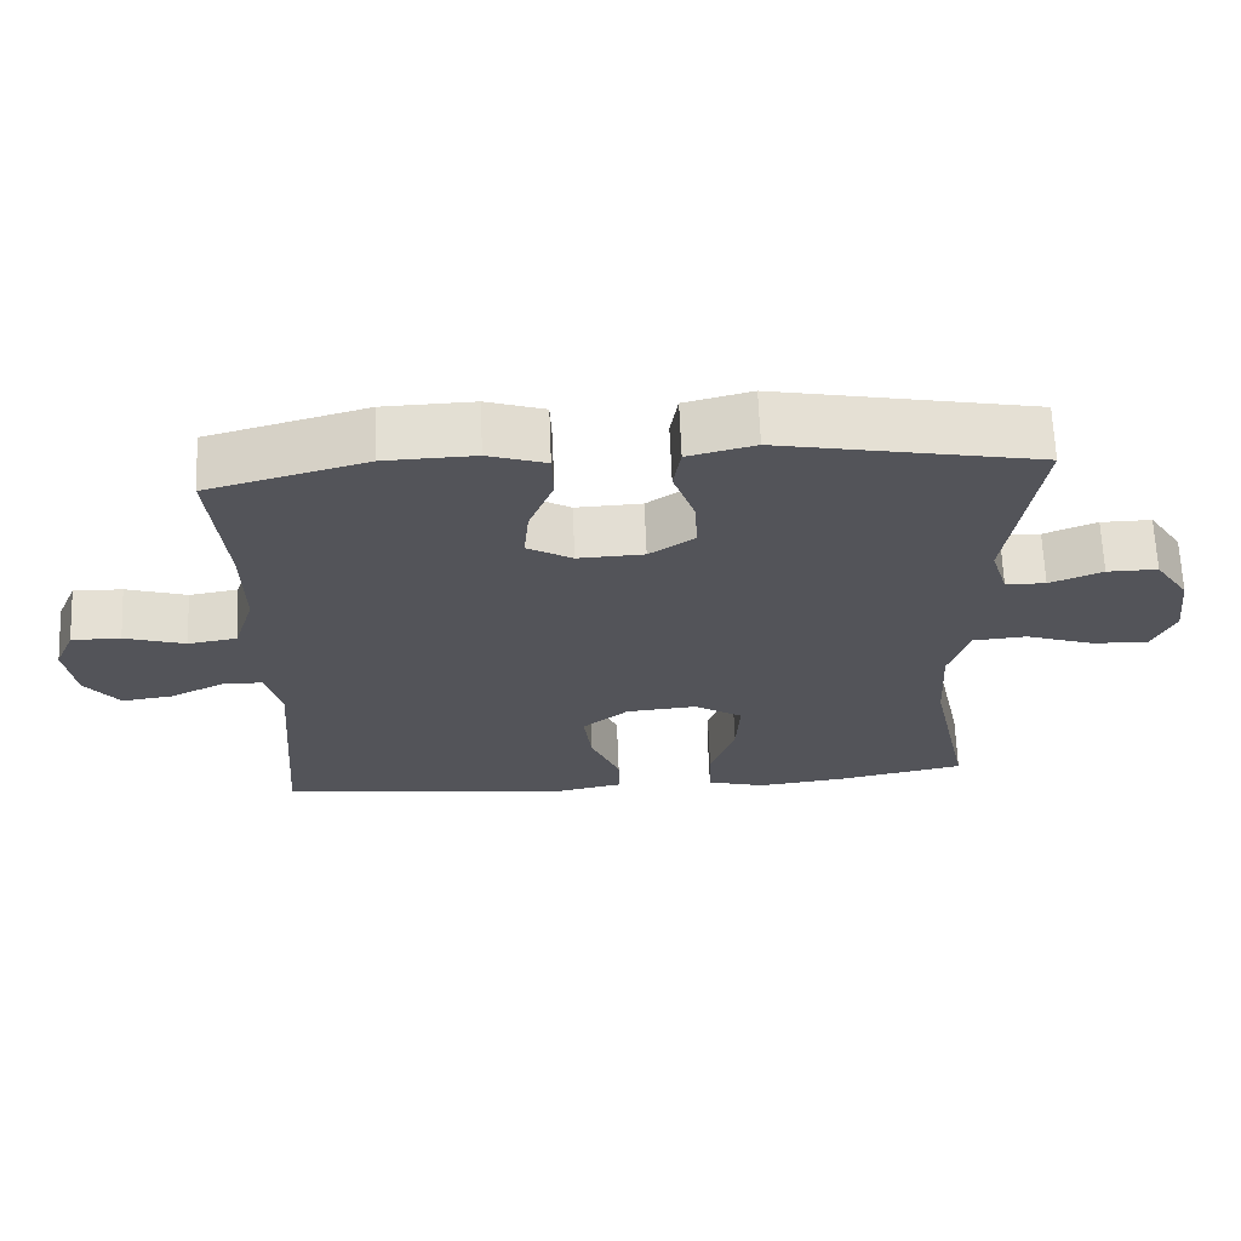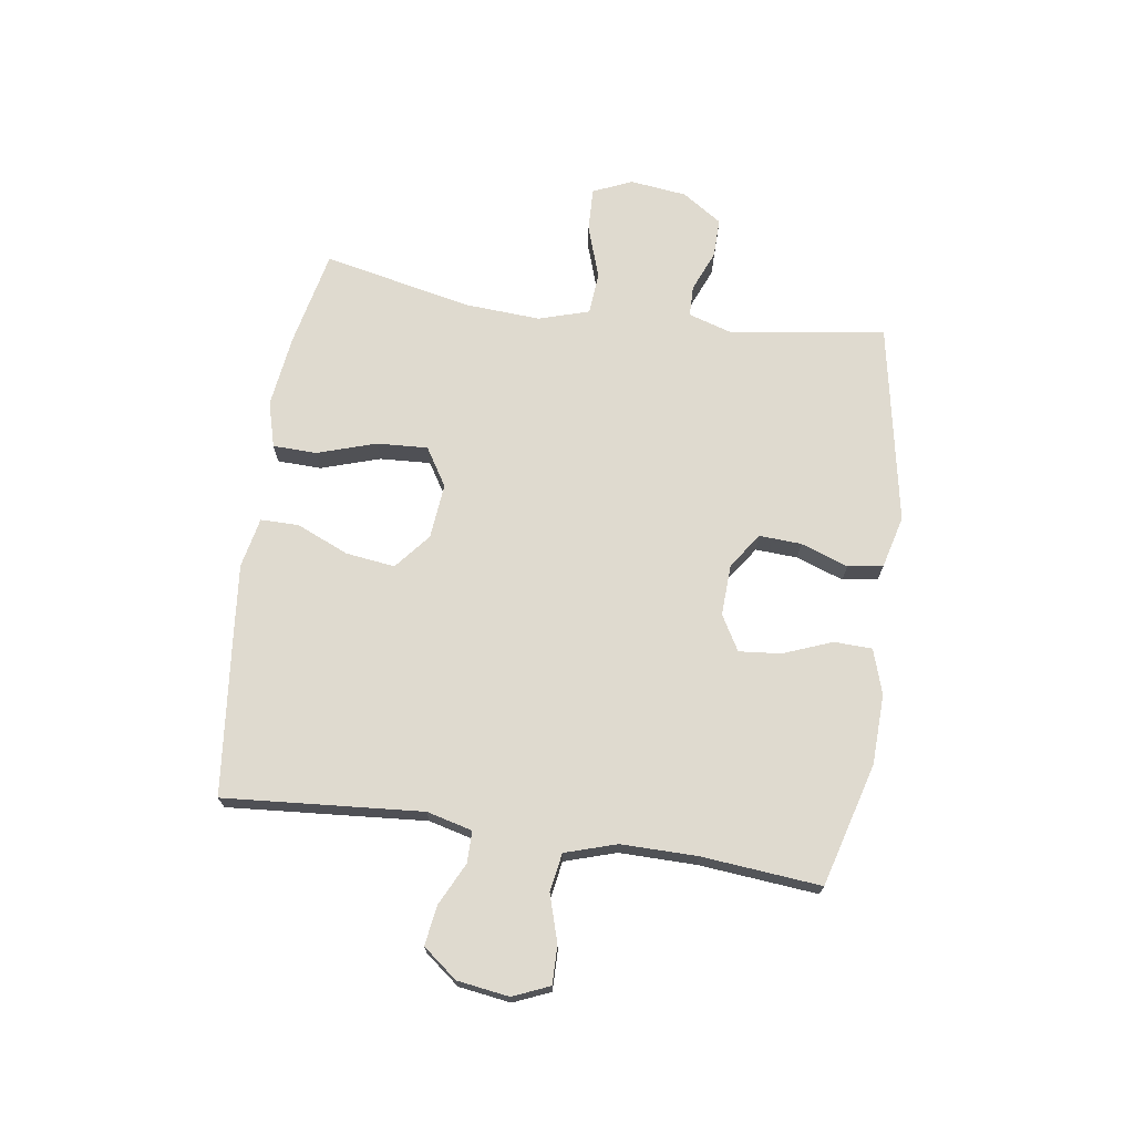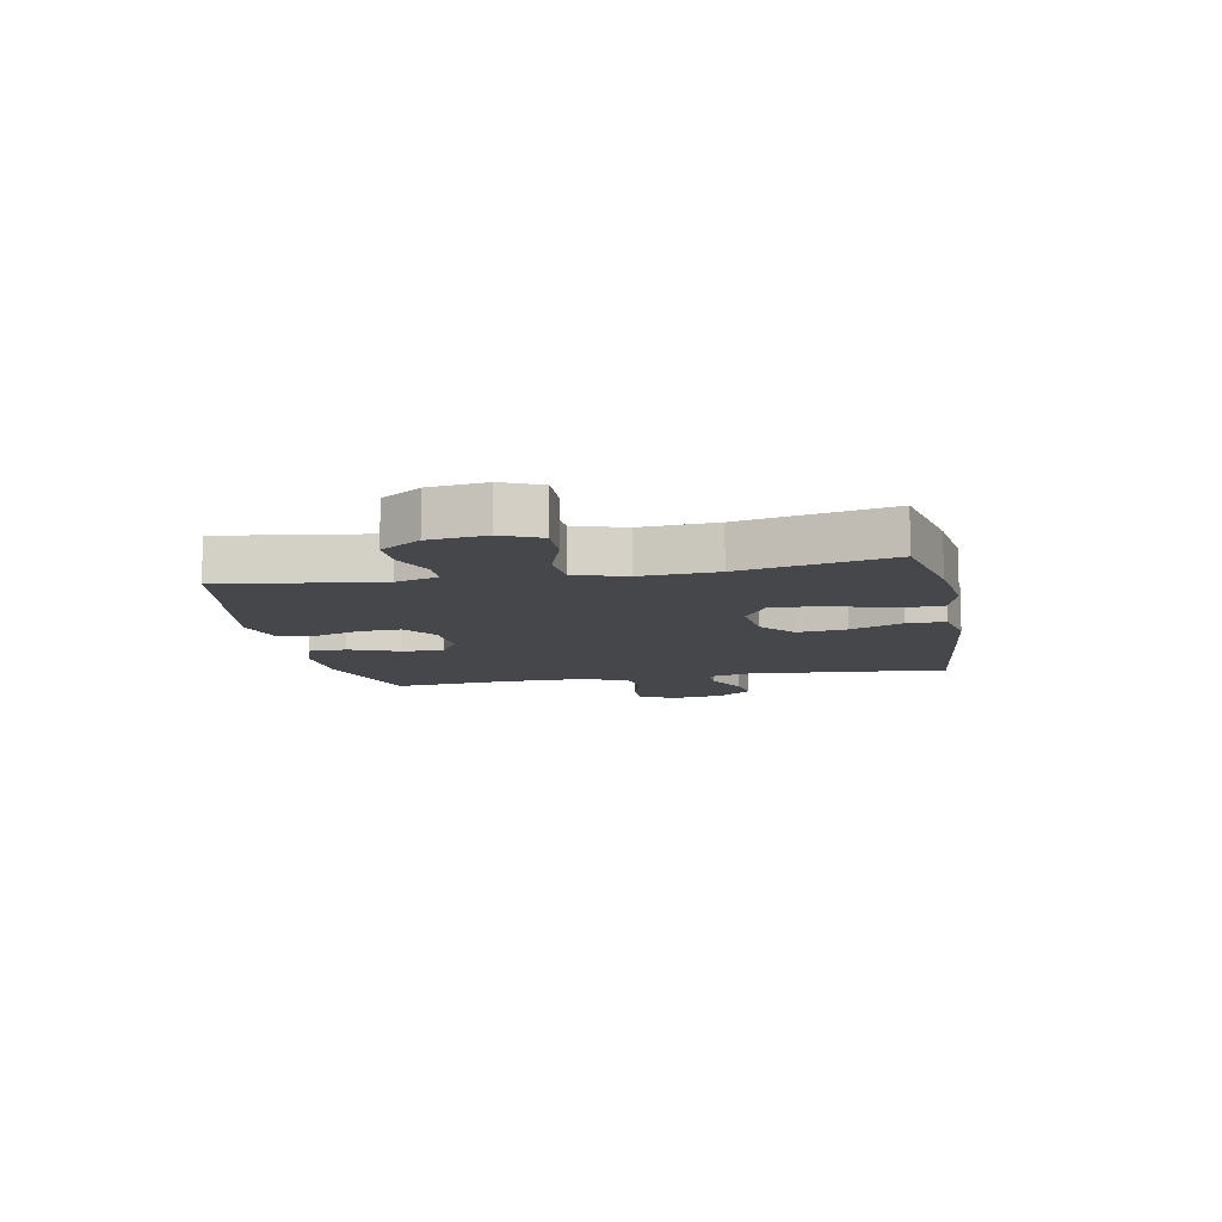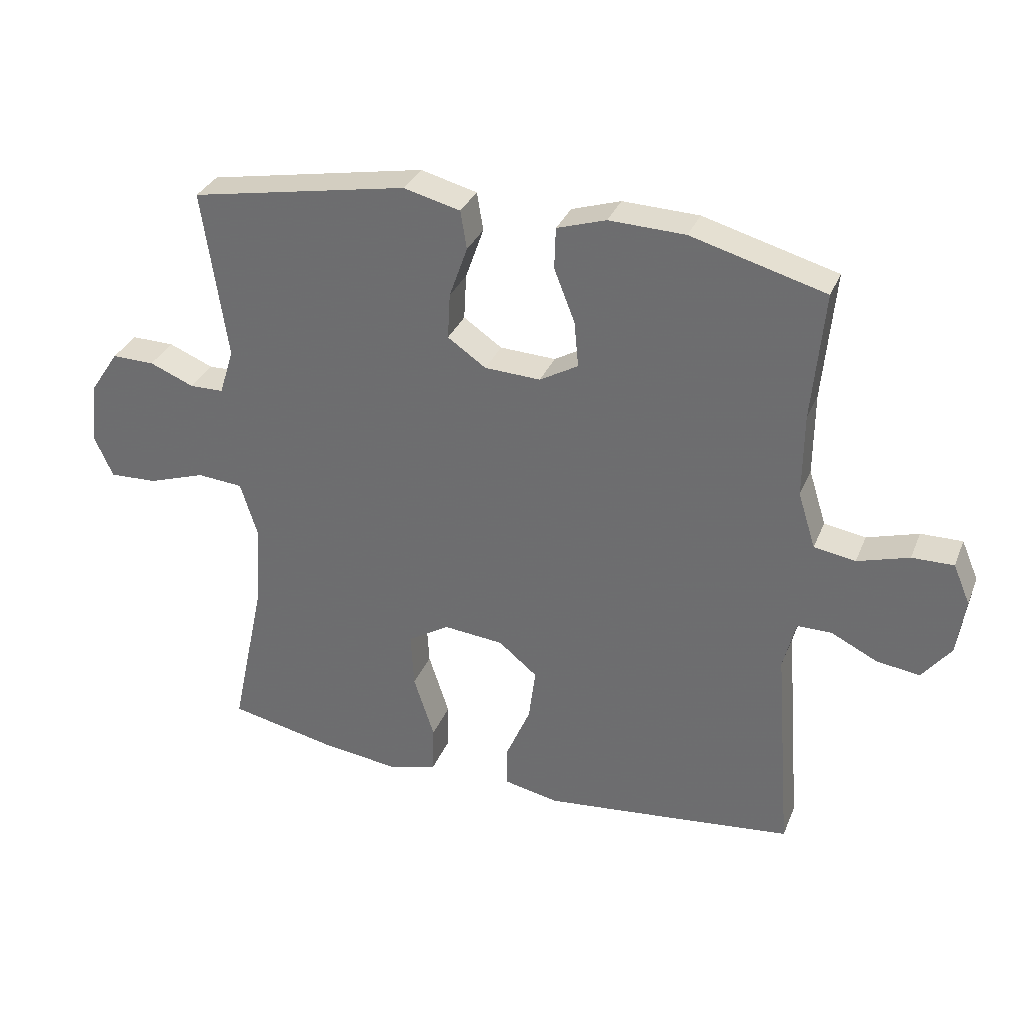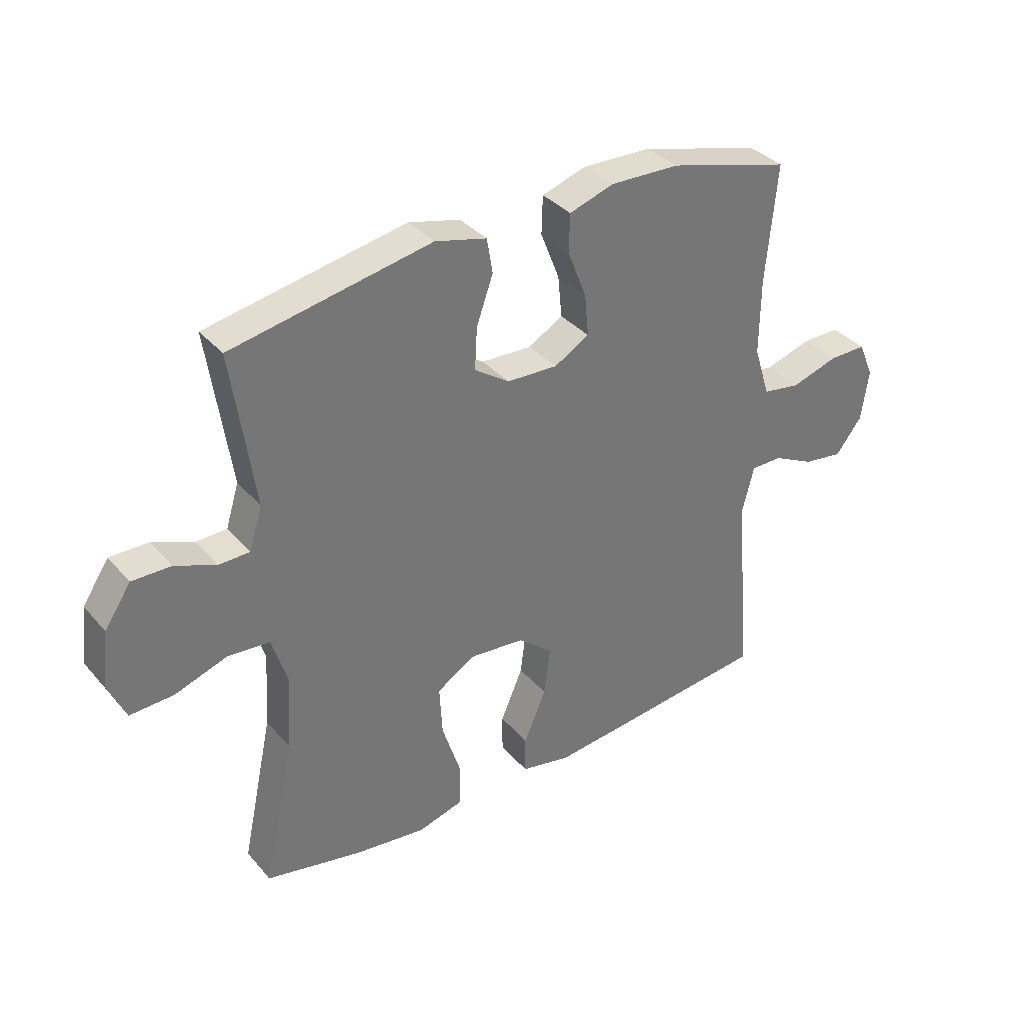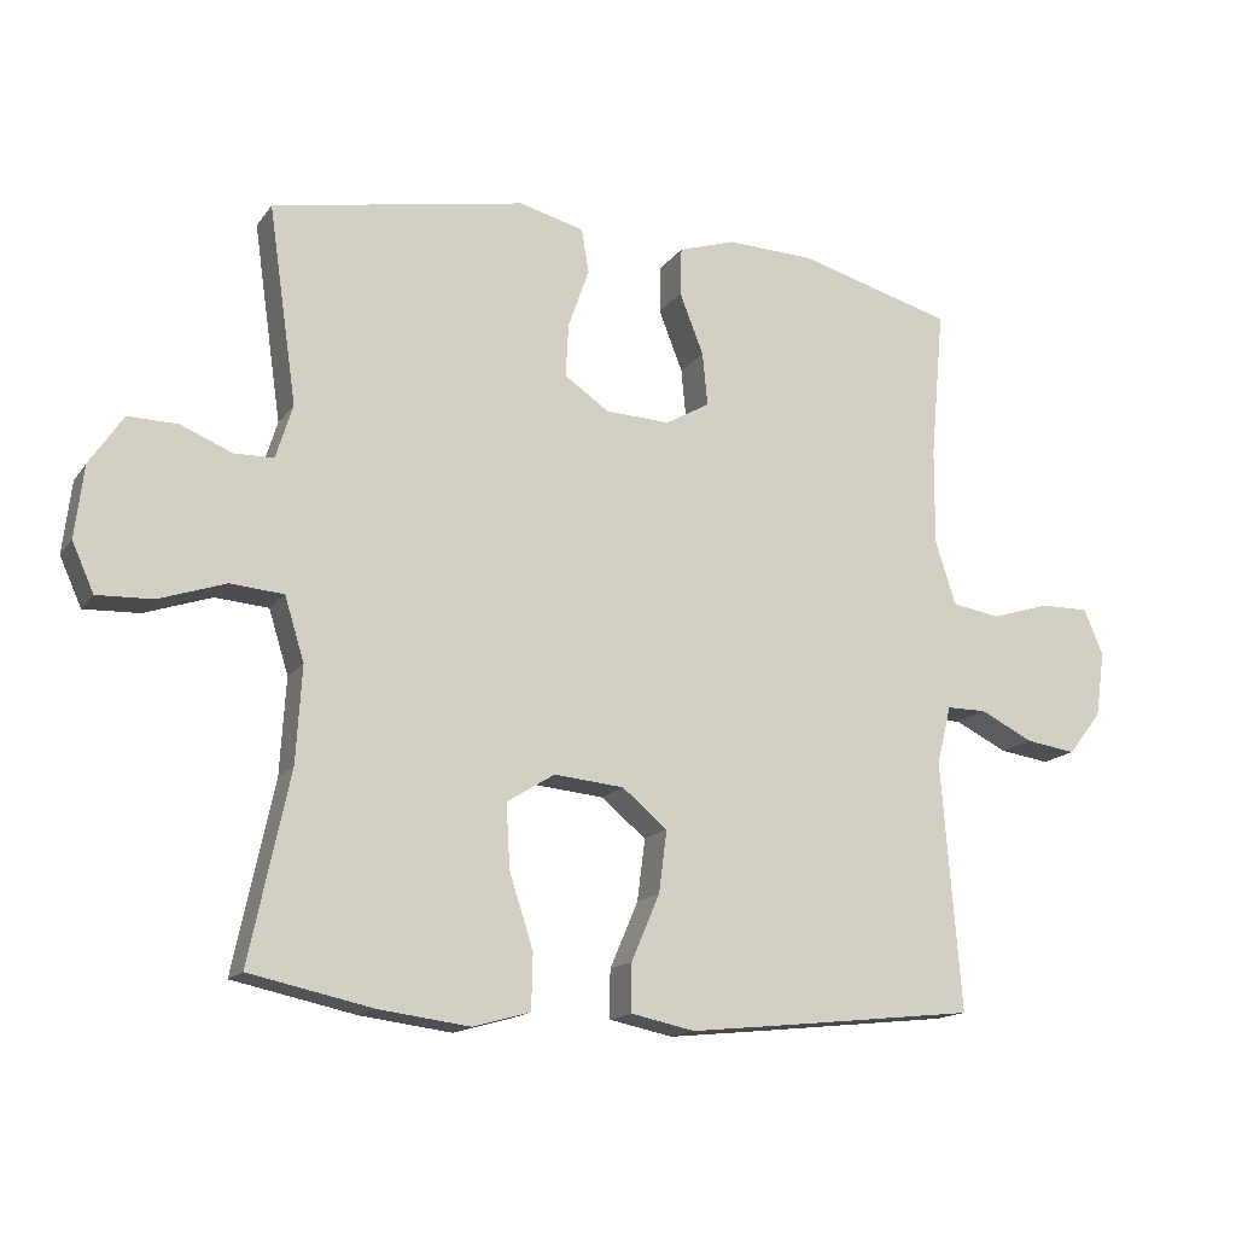
<metadata>
{"format":"obj","ext":"obj","renderer":"f3d","projection":"perspective","resolution":1024,"background":"white","views":[{"elev":66.1,"azim":-2.3,"up":"+Z"},{"elev":70.6,"azim":-81.6,"up":"+Y"},{"elev":-10.4,"azim":101.0,"up":"+Y"},{"elev":32.5,"azim":-160.1,"up":"+Z"},{"elev":35.4,"azim":145.1,"up":"+Z"},{"elev":-15.4,"azim":156.6,"up":"+Z"}]}
</metadata>
<code>
v -0.5 0.07 0.5
v -0.287 0.07 0.559
v -0.166 0.07 0.563
v -0.088 0.07 0.538
v -0.086 0.07 0.472
v -0.119 0.07 0.388
v -0.126 0.07 0.315
v -0.065 0.07 0.28
v 0.024 0.07 0.284
v 0.085 0.07 0.326
v 0.081 0.07 0.399
v 0.052 0.07 0.481
v 0.062 0.07 0.542
v 0.152 0.07 0.565
v 0.5 0.07 0.5
v 0.461 0.07 0.229
v 0.484 0.07 0.155
v 0.538 0.07 0.154
v 0.609 0.07 0.183
v 0.677 0.07 0.184
v 0.723 0.07 0.115
v 0.735 0.07 0.016
v 0.705 0.07 -0.051
v 0.629 0.07 -0.048
v 0.537 0.07 -0.017
v 0.464 0.07 -0.023
v 0.437 0.07 -0.11
v 0.445 0.07 -0.242
v 0.5 0.07 -0.5
v 0.331 0.07 -0.536
v 0.206 0.07 -0.552
v 0.127 0.07 -0.53
v 0.125 0.07 -0.454
v 0.158 0.07 -0.352
v 0.163 0.07 -0.264
v 0.097 0.07 -0.223
v 0.001 0.07 -0.232
v -0.061 0.07 -0.283
v -0.05 0.07 -0.368
v -0.011 0.07 -0.459
v -0.011 0.07 -0.525
v -0.098 0.07 -0.543
v -0.233 0.07 -0.529
v -0.5 0.07 -0.5
v -0.473 0.07 -0.157
v -0.493 0.07 -0.078
v -0.548 0.07 -0.078
v -0.621 0.07 -0.114
v -0.69 0.07 -0.124
v -0.736 0.07 -0.065
v -0.749 0.07 0.025
v -0.722 0.07 0.088
v -0.656 0.07 0.087
v -0.574 0.07 0.062
v -0.508 0.07 0.073
v -0.48 0.07 0.162
v -0.481 0.07 0.294
v -0.5 0 0.5
v -0.287 0 0.559
v -0.166 0 0.563
v -0.088 0 0.538
v -0.086 0 0.472
v -0.119 0 0.388
v -0.126 0 0.315
v -0.065 0 0.28
v 0.024 0 0.284
v 0.085 0 0.326
v 0.081 0 0.399
v 0.052 0 0.481
v 0.062 0 0.542
v 0.152 0 0.565
v 0.5 0 0.5
v 0.461 0 0.229
v 0.484 0 0.155
v 0.538 0 0.154
v 0.609 0 0.183
v 0.677 0 0.184
v 0.723 0 0.115
v 0.735 0 0.016
v 0.705 0 -0.051
v 0.629 0 -0.048
v 0.537 0 -0.017
v 0.464 0 -0.023
v 0.437 0 -0.11
v 0.445 0 -0.242
v 0.5 0 -0.5
v 0.331 0 -0.536
v 0.206 0 -0.552
v 0.127 0 -0.53
v 0.125 0 -0.454
v 0.158 0 -0.352
v 0.163 0 -0.264
v 0.097 0 -0.223
v 0.001 0 -0.232
v -0.061 0 -0.283
v -0.05 0 -0.368
v -0.011 0 -0.459
v -0.011 0 -0.525
v -0.098 0 -0.543
v -0.233 0 -0.529
v -0.5 0 -0.5
v -0.473 0 -0.157
v -0.493 0 -0.078
v -0.548 0 -0.078
v -0.621 0 -0.114
v -0.69 0 -0.124
v -0.736 0 -0.065
v -0.749 0 0.025
v -0.722 0 0.088
v -0.656 0 0.087
v -0.574 0 0.062
v -0.508 0 0.073
v -0.48 0 0.162
v -0.481 0 0.294
f 52 53 54
f 51 52 54
f 50 51 54
f 49 50 54
f 48 49 54
f 47 48 54
f 46 47 54 55
f 45 46 55 56
f 43 44 45
f 42 43 45
f 41 42 45
f 40 41 45
f 39 40 45
f 45 56 57
f 39 45 57
f 38 39 57
f 32 33 34
f 31 32 34
f 30 31 34
f 29 30 34
f 28 29 34
f 27 28 34 35
f 26 27 35 36
f 23 24 25
f 22 23 25
f 21 22 25
f 20 21 25
f 19 20 25
f 18 19 25
f 17 18 25 26
f 26 36 37
f 17 26 37
f 16 17 37
f 14 15 16
f 13 14 16
f 12 13 16
f 11 12 16
f 4 5 6
f 3 4 6
f 2 3 6
f 1 2 6
f 57 1 6
f 57 6 7
f 38 57 7 8
f 37 38 8 9
f 16 37 9 10
f 10 11 16
f 111 110 109
f 111 109 108
f 111 108 107
f 111 107 106
f 111 106 105
f 111 105 104
f 112 111 104 103
f 113 112 103 102
f 102 101 100
f 102 100 99
f 102 99 98
f 102 98 97
f 102 97 96
f 114 113 102
f 114 102 96
f 114 96 95
f 91 90 89
f 91 89 88
f 91 88 87
f 91 87 86
f 91 86 85
f 92 91 85 84
f 93 92 84 83
f 82 81 80
f 82 80 79
f 82 79 78
f 82 78 77
f 82 77 76
f 82 76 75
f 83 82 75 74
f 94 93 83
f 94 83 74
f 94 74 73
f 73 72 71
f 73 71 70
f 73 70 69
f 73 69 68
f 63 62 61
f 63 61 60
f 63 60 59
f 63 59 58
f 63 58 114
f 64 63 114
f 65 64 114 95
f 66 65 95 94
f 67 66 94 73
f 73 68 67
f 1 58 59 2
f 2 59 60 3
f 3 60 61 4
f 4 61 62 5
f 5 62 63 6
f 6 63 64 7
f 7 64 65 8
f 8 65 66 9
f 9 66 67 10
f 10 67 68 11
f 11 68 69 12
f 12 69 70 13
f 13 70 71 14
f 14 71 72 15
f 15 72 73 16
f 16 73 74 17
f 17 74 75 18
f 18 75 76 19
f 19 76 77 20
f 20 77 78 21
f 21 78 79 22
f 22 79 80 23
f 23 80 81 24
f 24 81 82 25
f 25 82 83 26
f 26 83 84 27
f 27 84 85 28
f 28 85 86 29
f 29 86 87 30
f 30 87 88 31
f 31 88 89 32
f 32 89 90 33
f 33 90 91 34
f 34 91 92 35
f 35 92 93 36
f 36 93 94 37
f 37 94 95 38
f 38 95 96 39
f 39 96 97 40
f 40 97 98 41
f 41 98 99 42
f 42 99 100 43
f 43 100 101 44
f 44 101 102 45
f 45 102 103 46
f 46 103 104 47
f 47 104 105 48
f 48 105 106 49
f 49 106 107 50
f 50 107 108 51
f 51 108 109 52
f 52 109 110 53
f 53 110 111 54
f 54 111 112 55
f 55 112 113 56
f 56 113 114 57
f 57 114 58 1

</code>
